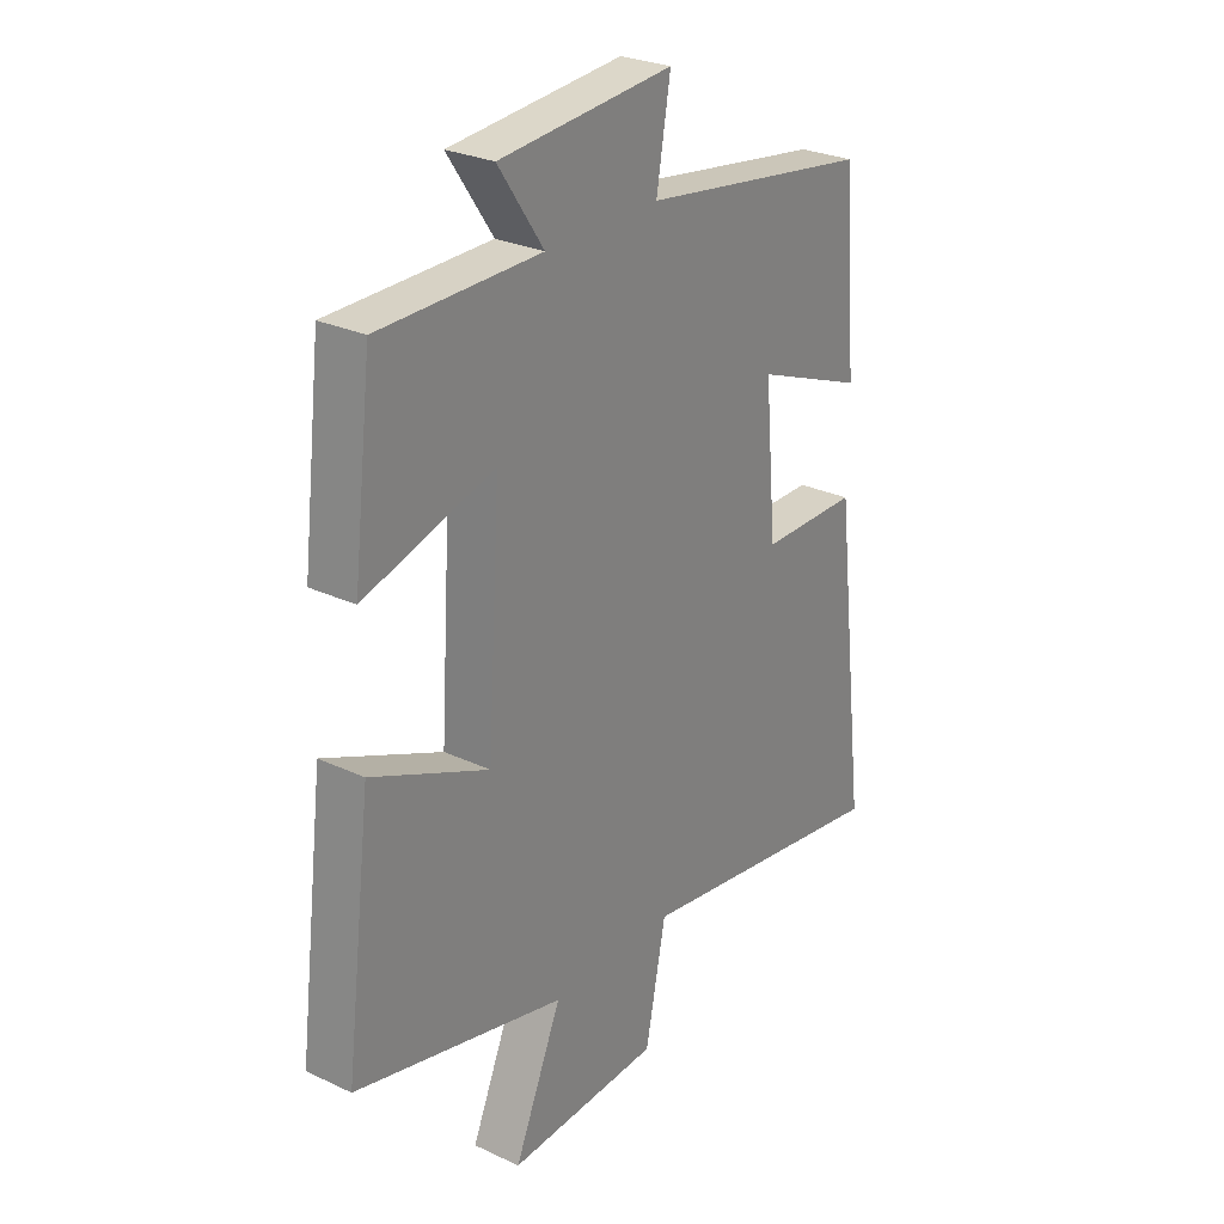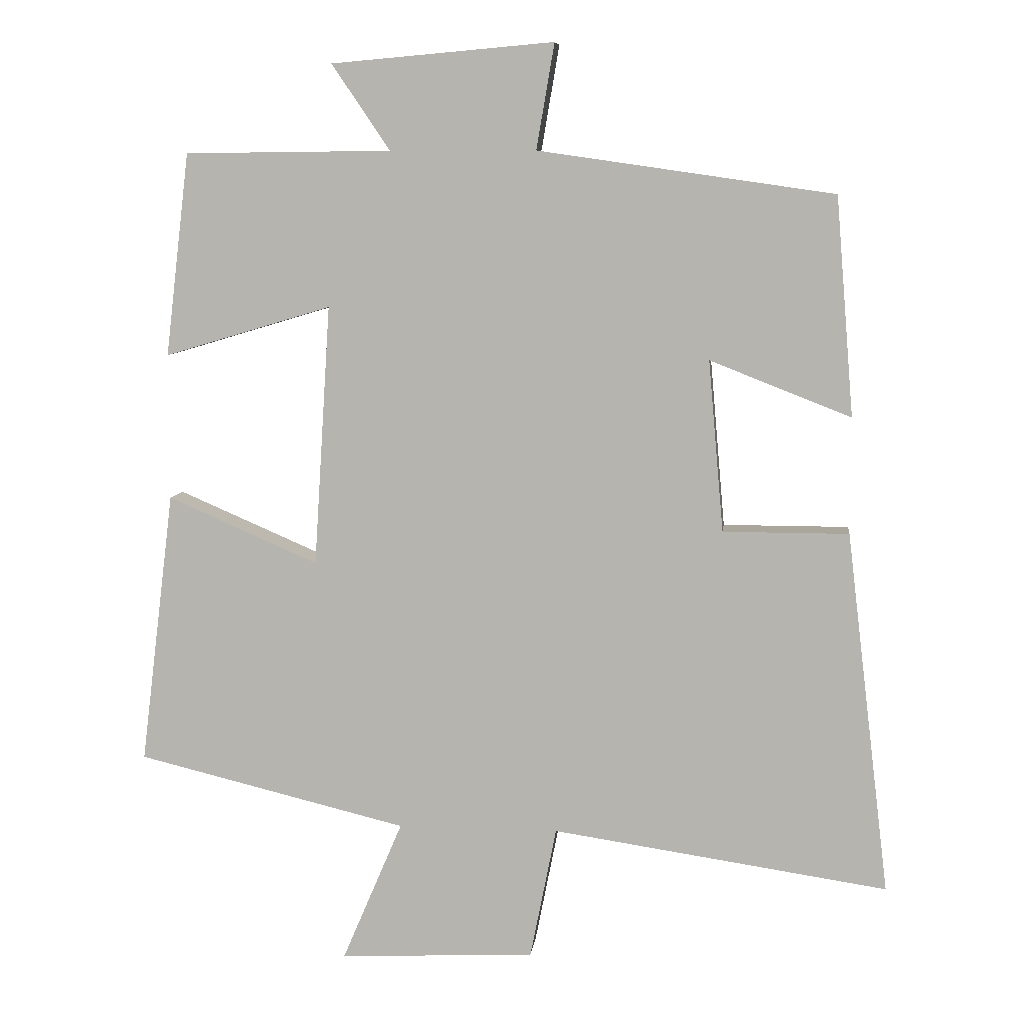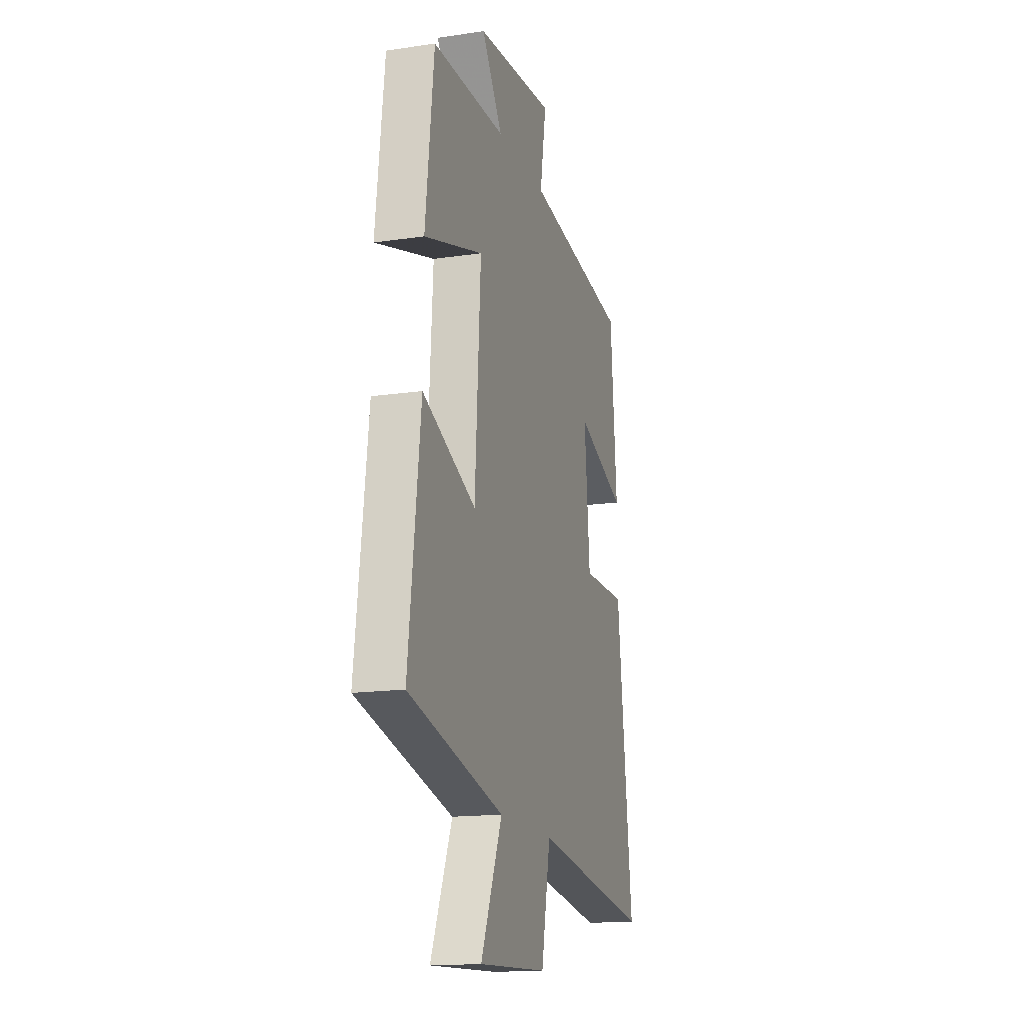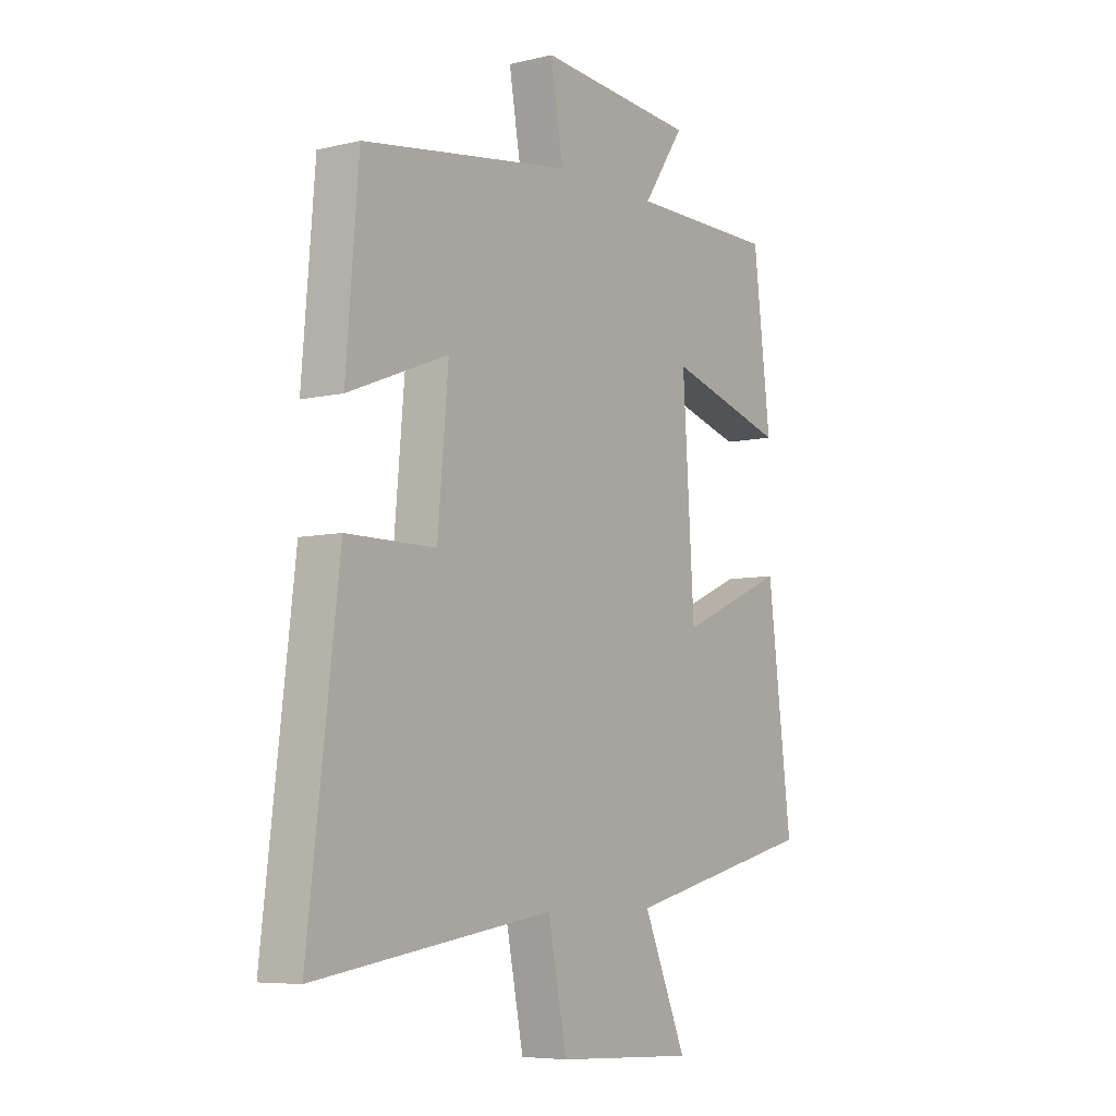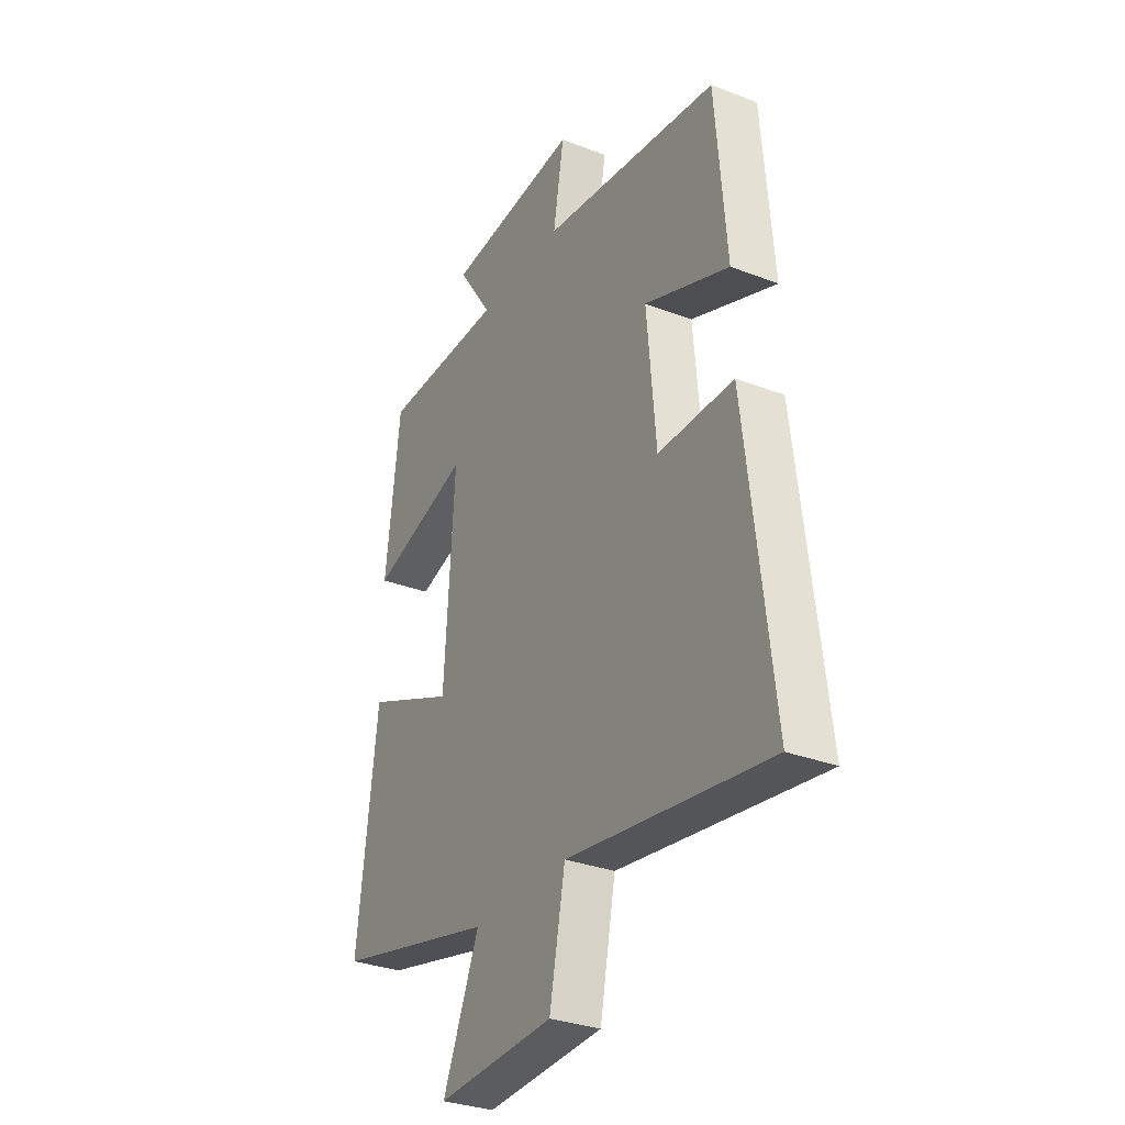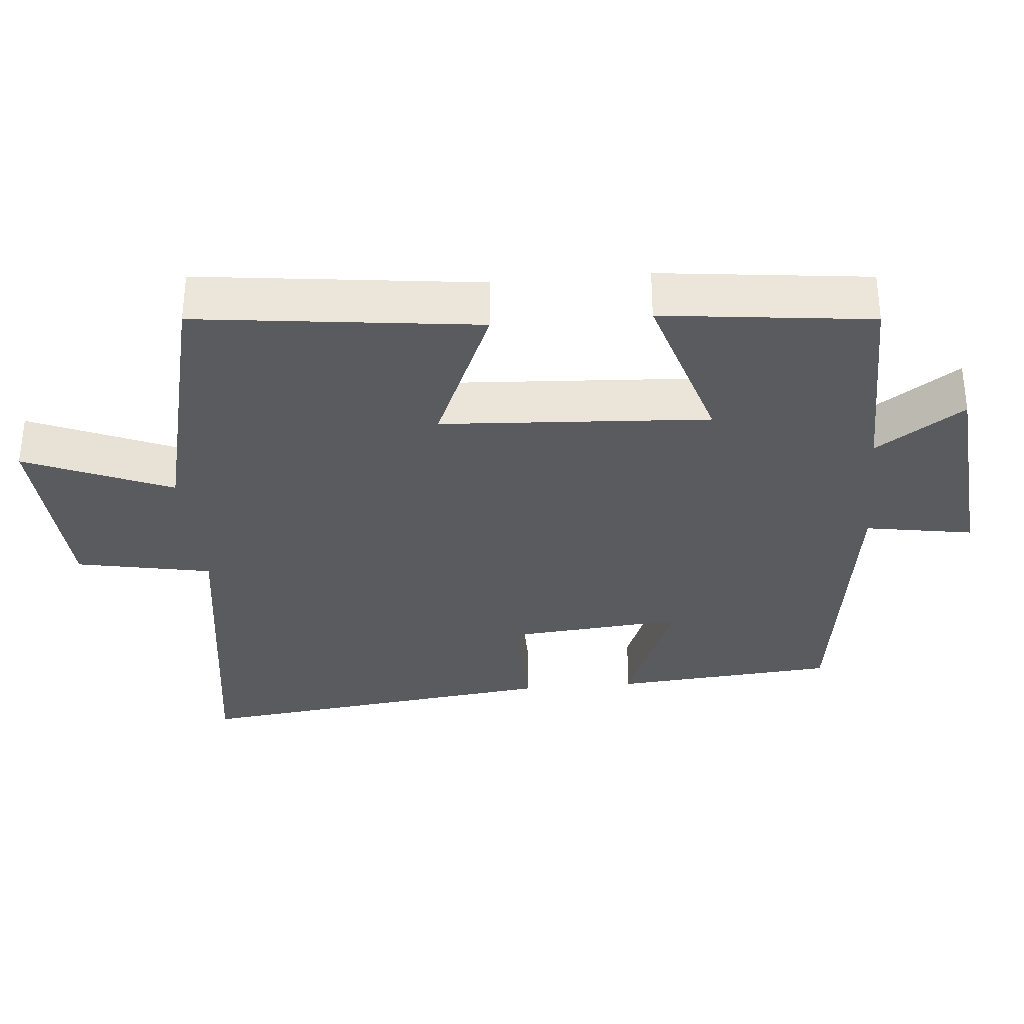
<metadata>
{"format":"obj","ext":"obj","renderer":"f3d","projection":"perspective","resolution":1024,"background":"white","views":[{"elev":27.2,"azim":-54.0,"up":"+Z"},{"elev":7.9,"azim":6.7,"up":"+Z"},{"elev":-16.0,"azim":-73.1,"up":"+Z"},{"elev":-6.6,"azim":125.2,"up":"+Z"},{"elev":-31.5,"azim":61.4,"up":"+Z"},{"elev":-32.6,"azim":-84.7,"up":"+Y"}]}
</metadata>
<code>
v 0.474 0.07 0.438
v 0.5 0.07 0.122
v 0.296 0.07 0.202
v 0.318 0.07 -0.046
v 0.5 0.07 -0.046
v 0.563 0.07 -0.572
v 0.077 0.07 -0.5
v 0.039 0.07 -0.692
v -0.245 0.07 -0.706
v -0.157 0.07 -0.5
v -0.549 0.07 -0.405
v -0.5 0.07 -0.009
v -0.282 0.07 -0.103
v -0.258 0.07 0.275
v -0.5 0.07 0.203
v -0.465 0.07 0.497
v -0.166 0.07 0.5
v -0.25 0.07 0.624
v 0.072 0.07 0.652
v 0.046 0.07 0.5
v 0.474 0 0.438
v 0.5 0 0.122
v 0.296 0 0.202
v 0.318 0 -0.046
v 0.5 0 -0.046
v 0.563 0 -0.572
v 0.077 0 -0.5
v 0.039 0 -0.692
v -0.245 0 -0.706
v -0.157 0 -0.5
v -0.549 0 -0.405
v -0.5 0 -0.009
v -0.282 0 -0.103
v -0.258 0 0.275
v -0.5 0 0.203
v -0.465 0 0.497
v -0.166 0 0.5
v -0.25 0 0.624
v 0.072 0 0.652
v 0.046 0 0.5
f 17 18 19 20
f 14 15 16 17
f 13 14 17 20
f 10 11 12 13
f 10 13 20
f 7 8 9 10
f 7 10 20
f 4 5 6 7
f 3 4 7 20
f 1 2 3 20
f 40 39 38 37
f 37 36 35 34
f 40 37 34 33
f 33 32 31 30
f 40 33 30
f 30 29 28 27
f 40 30 27
f 27 26 25 24
f 40 27 24 23
f 40 23 22 21
f 1 21 22 2
f 2 22 23 3
f 3 23 24 4
f 4 24 25 5
f 5 25 26 6
f 6 26 27 7
f 7 27 28 8
f 8 28 29 9
f 9 29 30 10
f 10 30 31 11
f 11 31 32 12
f 12 32 33 13
f 13 33 34 14
f 14 34 35 15
f 15 35 36 16
f 16 36 37 17
f 17 37 38 18
f 18 38 39 19
f 19 39 40 20
f 20 40 21 1

</code>
